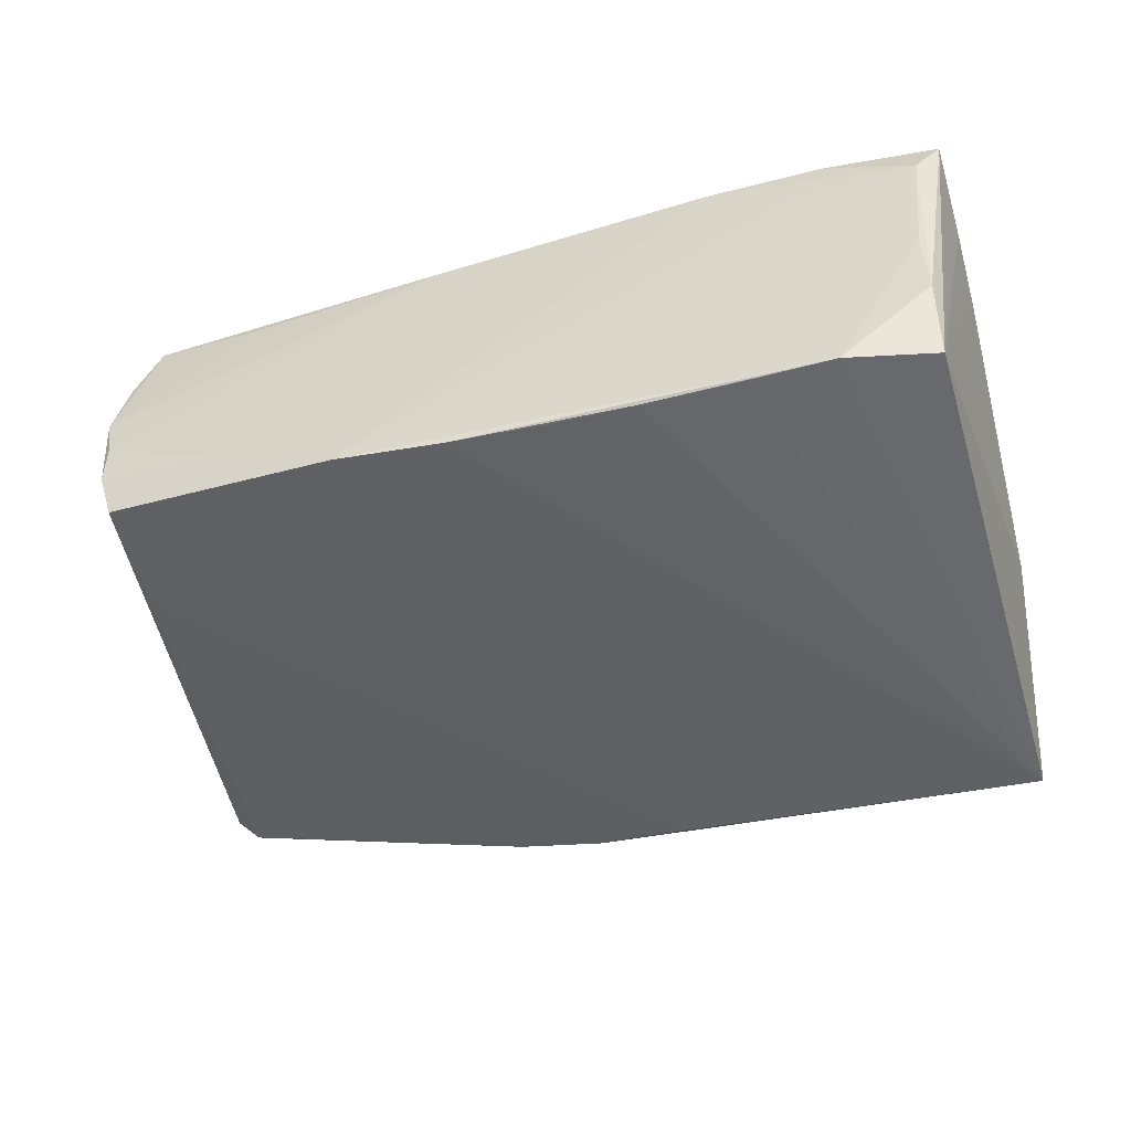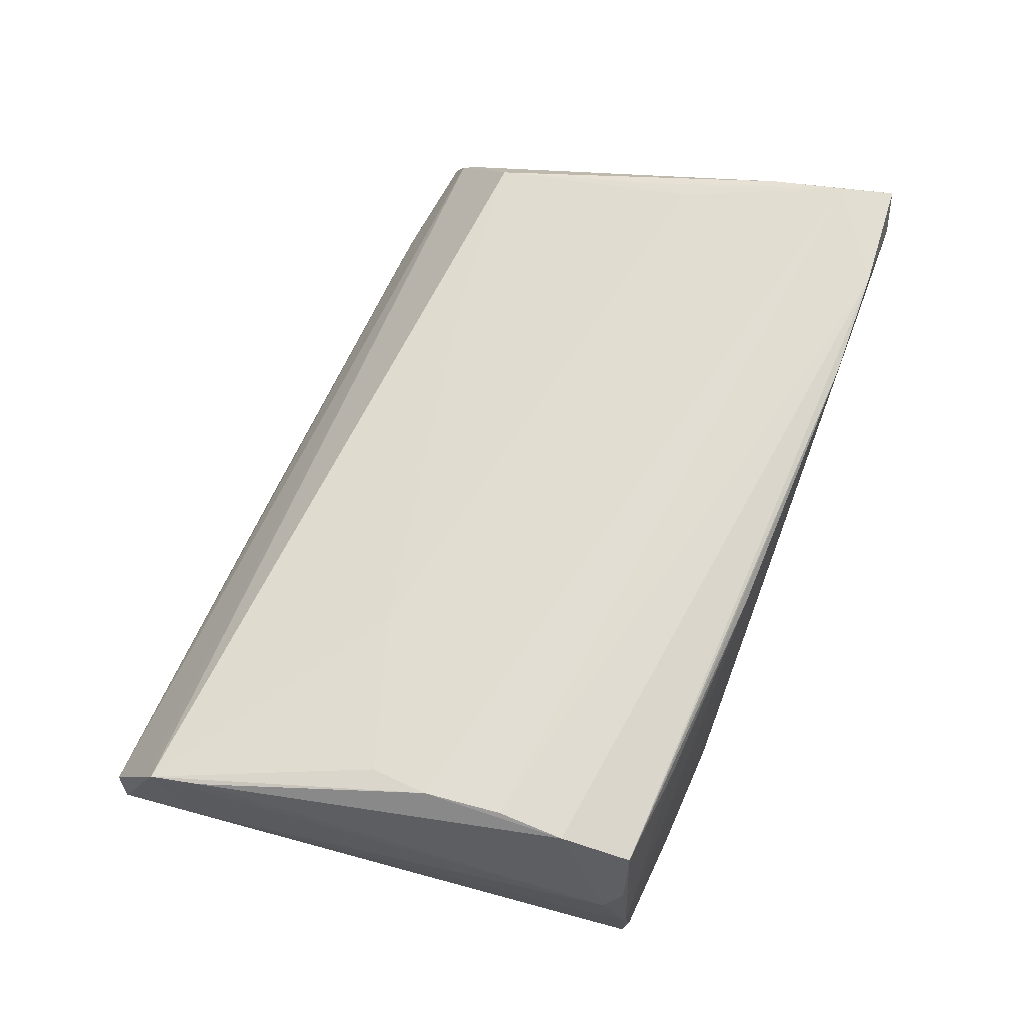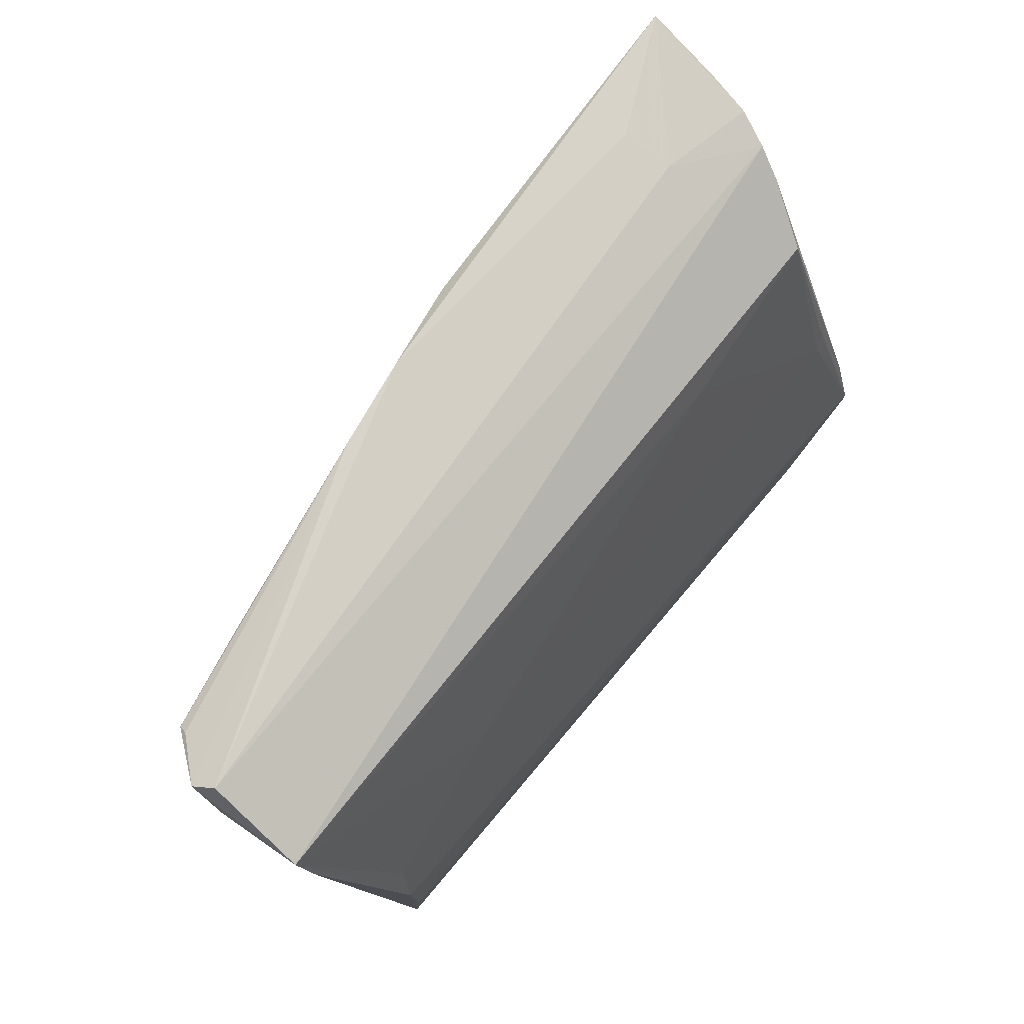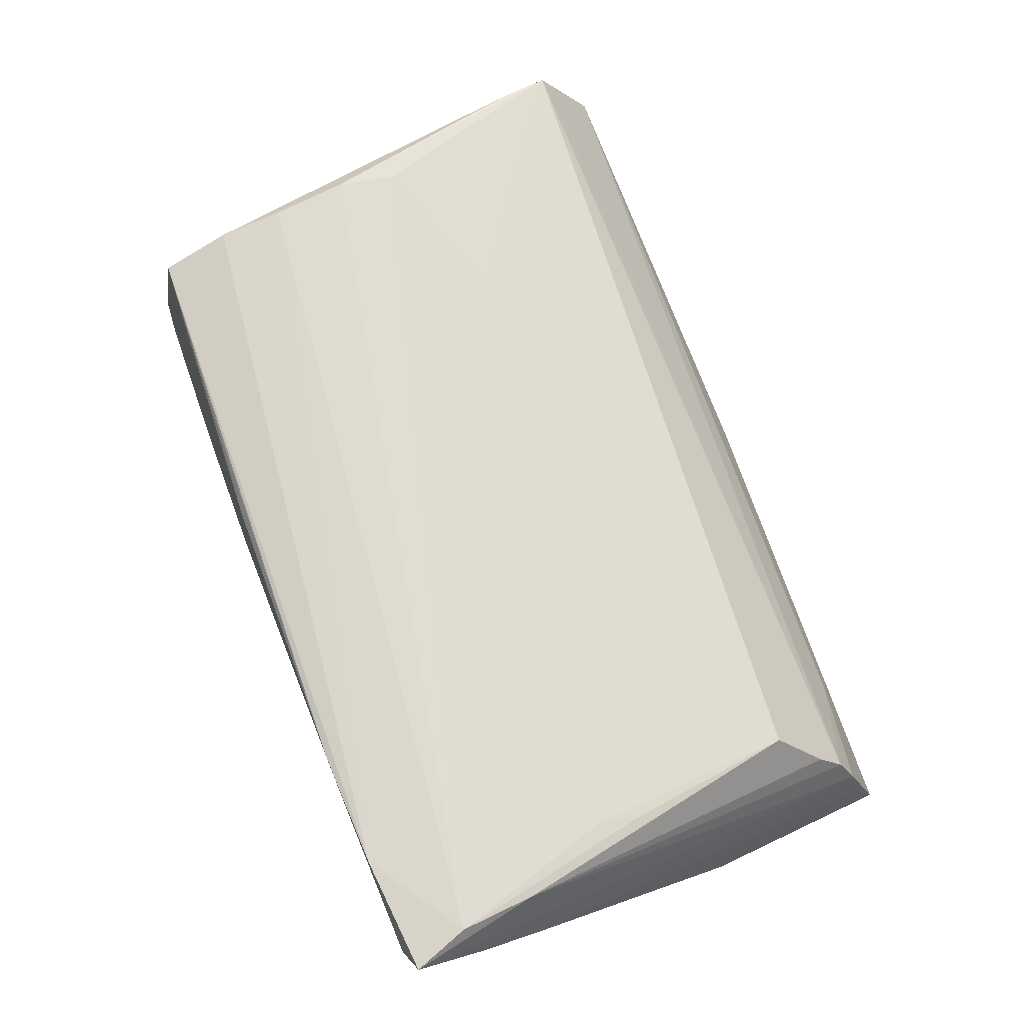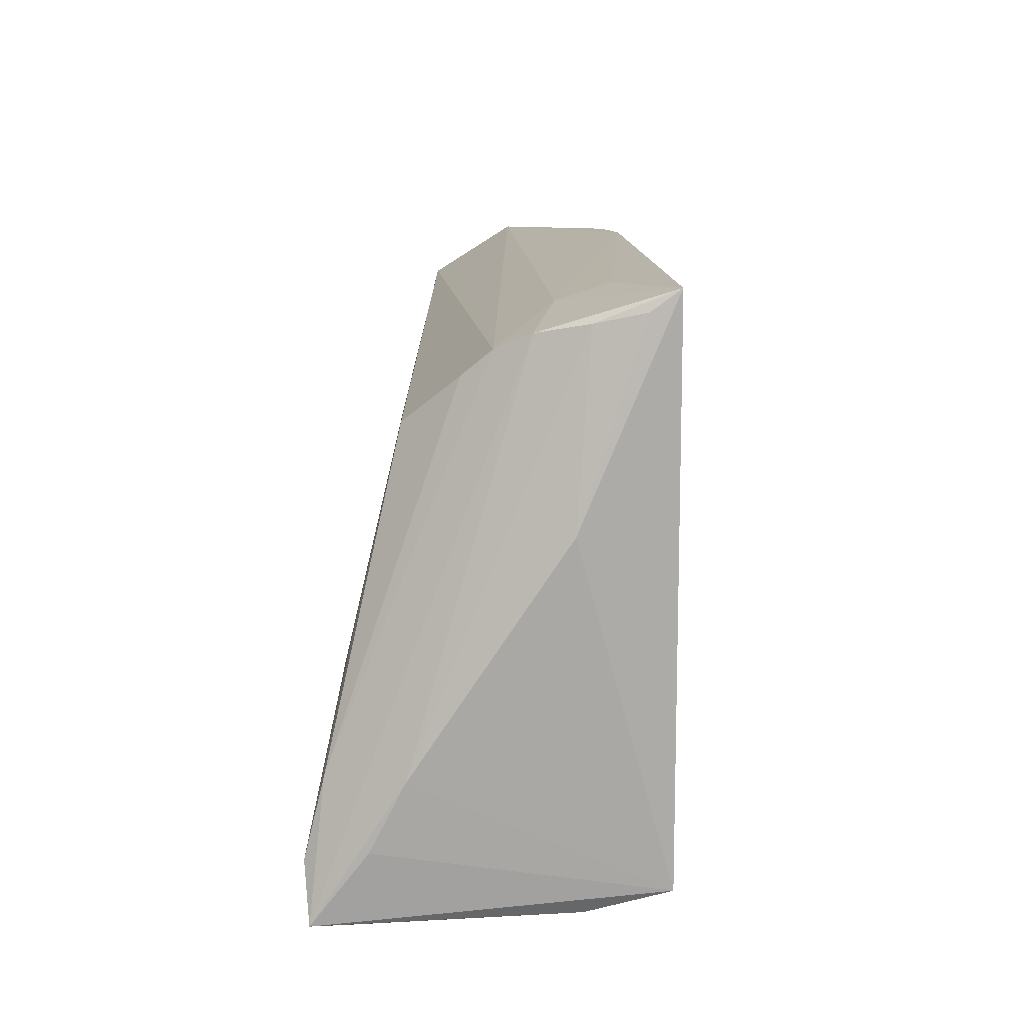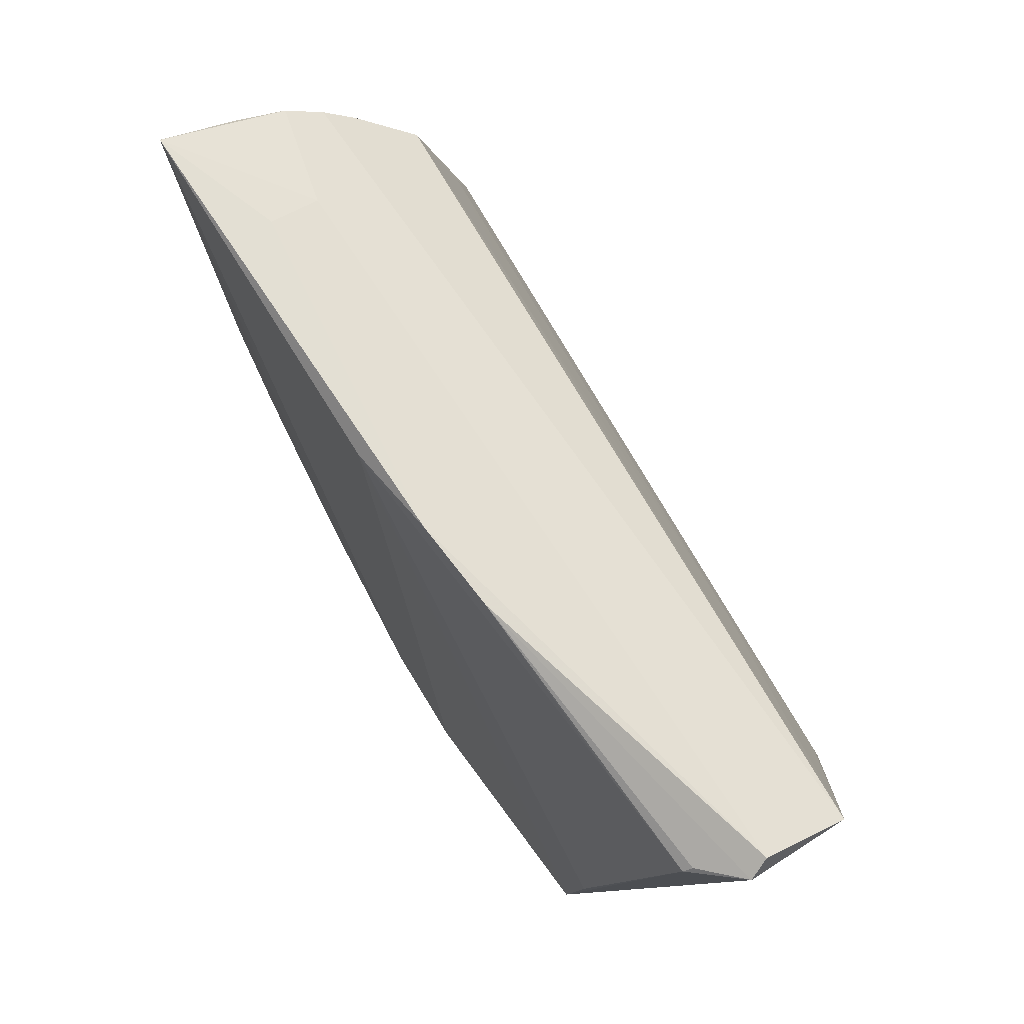
<metadata>
{"format":"obj","ext":"obj","renderer":"f3d","projection":"perspective","resolution":1024,"background":"white","views":[{"elev":-51.8,"azim":14.8,"up":"+Z"},{"elev":67.4,"azim":-69.0,"up":"+Z"},{"elev":69.9,"azim":-51.4,"up":"+Y"},{"elev":70.6,"azim":67.6,"up":"+Z"},{"elev":10.9,"azim":92.0,"up":"+Y"},{"elev":76.7,"azim":-118.0,"up":"+Y"}]}
</metadata>
<code>
v -0.05261 0.03131 -0.006061
v 0.03911 0.03171 -0.00613
v 0.05442 0.03182 -0.01631
v -0.05711 0.03357 8.411e-05
v -0.05508 0.02165 0.01485
v -0.05398 0.02928 0.01135
v -0.04632 -0.0243 0.02039
v 0.03868 -0.03688 0.01477
v 0.05379 -0.01953 0.01887
v 0.04979 0.02449 0.003845
v -0.004318 -0.0364 -0.02112
v -0.01767 -0.03688 -0.02029
v 0.03849 0.03371 -0.01248
v -0.05284 0.03213 -0.00493
v 0.05688 -0.03574 0.02036
v 0.006862 -0.03582 -0.02108
v 0.007251 0.03469 -0.0165
v -0.05578 0.03496 0.002629
v -0.04811 -0.03357 0.01031
v -0.04914 -0.03481 0.0008735
v 0.05704 -0.02711 0.01365
v -0.04672 -0.03353 -0.01597
v -0.03256 -0.03429 0.01682
v -0.05653 0.02371 0.002242
v 0.0538 0.03056 -0.01032
v -0.04823 -0.0346 -0.01023
v -0.05613 0.02795 0.0137
v -0.04623 -0.01608 0.02112
v 0.05407 0.03437 -0.01981
v -0.04029 0.03277 -0.008213
v 0.04931 -0.002877 0.0156
v 0.02304 0.01651 0.0125
v -0.04764 -0.01798 -0.01418
v 0.01762 -0.03573 -0.02102
v -0.0497 -0.03148 0.007928
v 0.02997 -0.03563 -0.02068
v 0.04827 -0.007793 0.0169
v 0.05358 -0.03677 0.01577
v -0.04791 -0.03525 -0.00529
v 0.05261 0.02944 -0.004099
v -0.04544 -0.03297 0.01849
v 0.05188 -0.03563 -0.009862
v 0.04028 -0.03568 -0.02036
v 0.0546 -0.02884 0.02112
v -0.0472 -0.006547 0.02103
v -0.04638 0.0007591 0.01965
v -0.01889 -0.03459 0.01871
v 0.05171 -0.03617 -0.0005042
v 0.05711 -0.01907 0.009561
v 0.04238 -0.03666 0.02051
v -0.007644 -0.03576 0.01795
v 0.05649 0.008146 -0.008773
v -0.02672 0.007016 0.01737
v 0.05153 -0.0331 -0.01987
v -0.004577 0.03688 -0.01387
v 0.02791 -0.03688 0.01982
v -0.03363 -0.03618 -0.01296
v 0.05101 0.02753 0.0002457
v 0.04628 0.01897 0.0106
v -0.0158 0.03677 -0.01187
f 12 17 29
f 52 54 29
f 29 3 52
f 5 45 27
f 27 35 5
f 43 29 54
f 44 50 15
f 54 21 15
f 41 50 7
f 45 5 7
f 7 35 41
f 7 5 35
f 32 59 27
f 32 37 59
f 31 37 44
f 59 37 31
f 46 45 44
f 27 45 46
f 9 10 59
f 9 31 44
f 59 31 9
f 44 15 9
f 40 9 15
f 39 20 26
f 20 39 51
f 41 35 19
f 19 20 41
f 35 20 19
f 55 29 17
f 22 17 12
f 12 29 11
f 11 43 12
f 42 43 54
f 54 15 42
f 44 45 28
f 45 7 28
f 28 50 44
f 28 7 50
f 44 37 53
f 53 46 44
f 37 32 53
f 53 32 27
f 27 46 53
f 52 3 25
f 3 29 25
f 29 40 25
f 10 9 58
f 9 40 58
f 27 59 58
f 59 10 58
f 57 39 26
f 57 22 12
f 26 22 57
f 57 51 39
f 56 50 41
f 12 8 56
f 56 57 12
f 51 57 56
f 41 20 23
f 23 51 41
f 20 51 23
f 2 40 29
f 55 18 2
f 2 58 40
f 2 18 58
f 17 22 33
f 33 22 1
f 43 11 34
f 49 40 15
f 49 25 40
f 49 15 21
f 52 25 49
f 49 54 52
f 49 21 54
f 41 51 47
f 47 56 41
f 51 56 47
f 60 18 55
f 60 55 17
f 26 20 24
f 24 35 27
f 24 20 35
f 27 58 6
f 6 18 27
f 58 18 6
f 29 55 13
f 13 2 29
f 55 2 13
f 29 43 36
f 36 34 29
f 43 34 36
f 16 11 29
f 29 34 16
f 16 34 11
f 38 42 15
f 38 15 50
f 50 56 38
f 38 56 8
f 12 43 38
f 38 8 12
f 14 60 1
f 30 60 17
f 1 60 30
f 17 33 30
f 30 33 1
f 43 42 48
f 48 38 43
f 42 38 48
f 18 60 4
f 60 14 4
f 4 14 1
f 1 22 4
f 27 18 4
f 4 24 27
f 4 22 26
f 26 24 4

</code>
